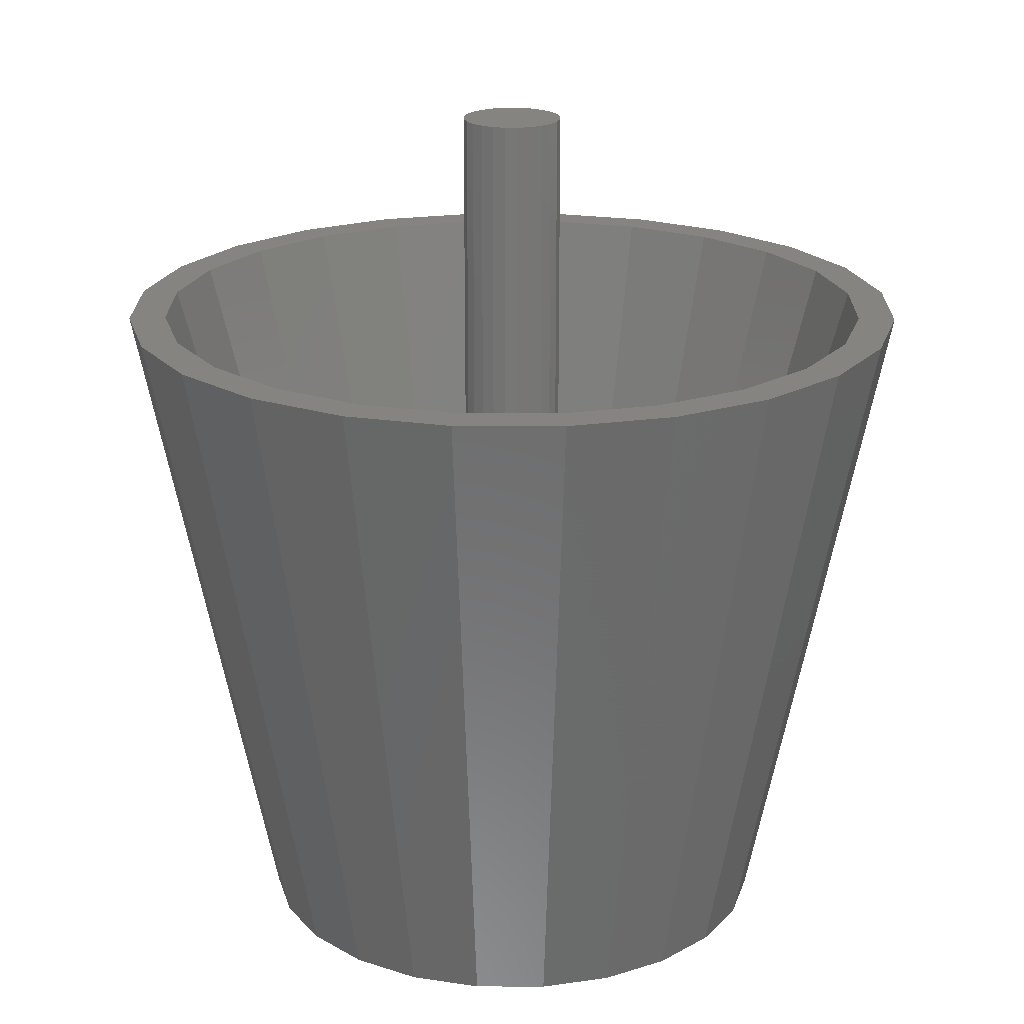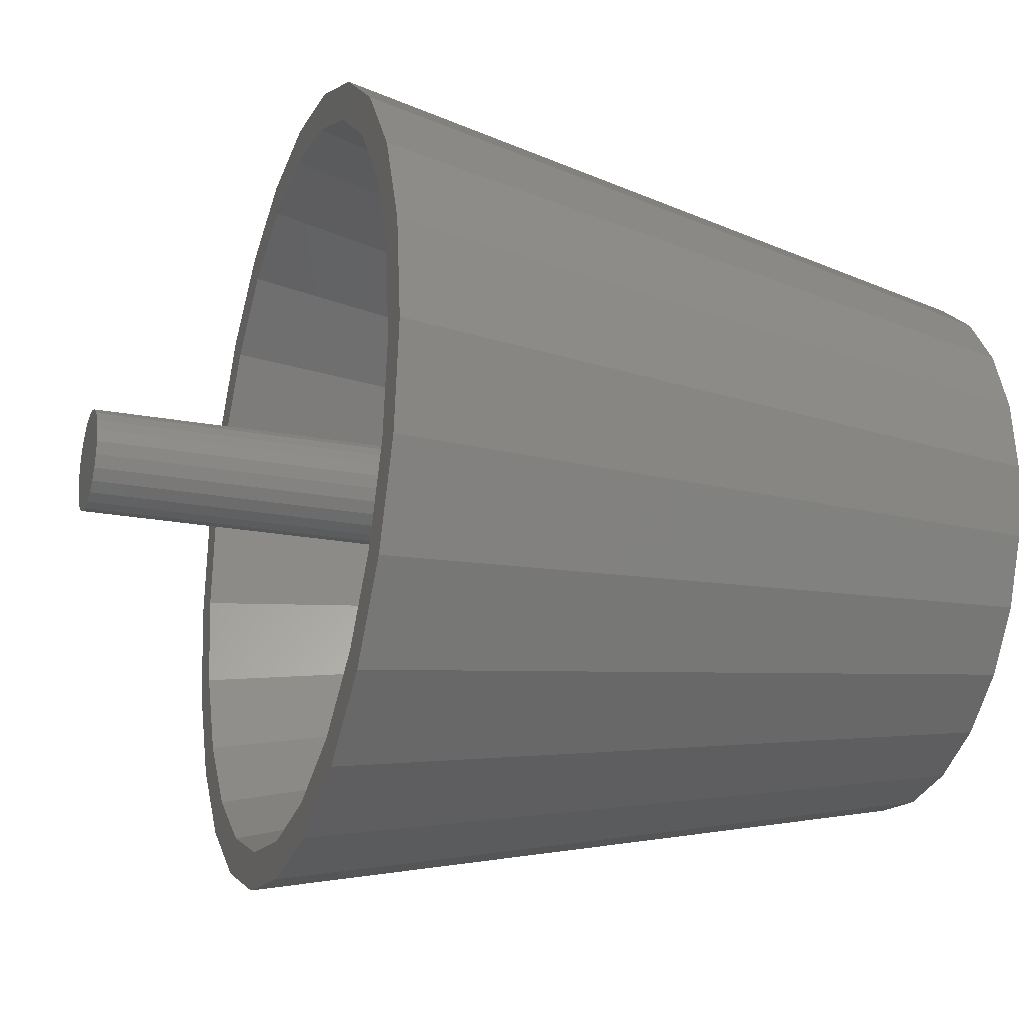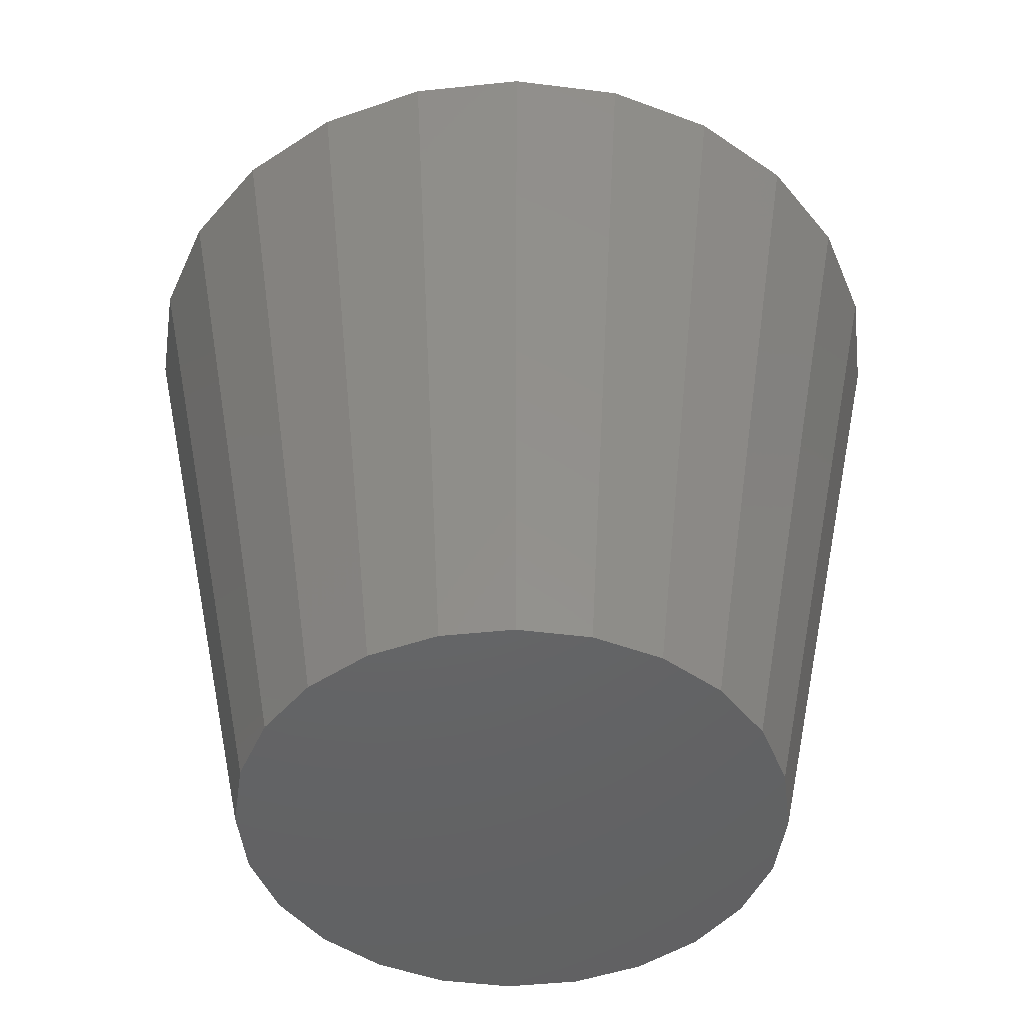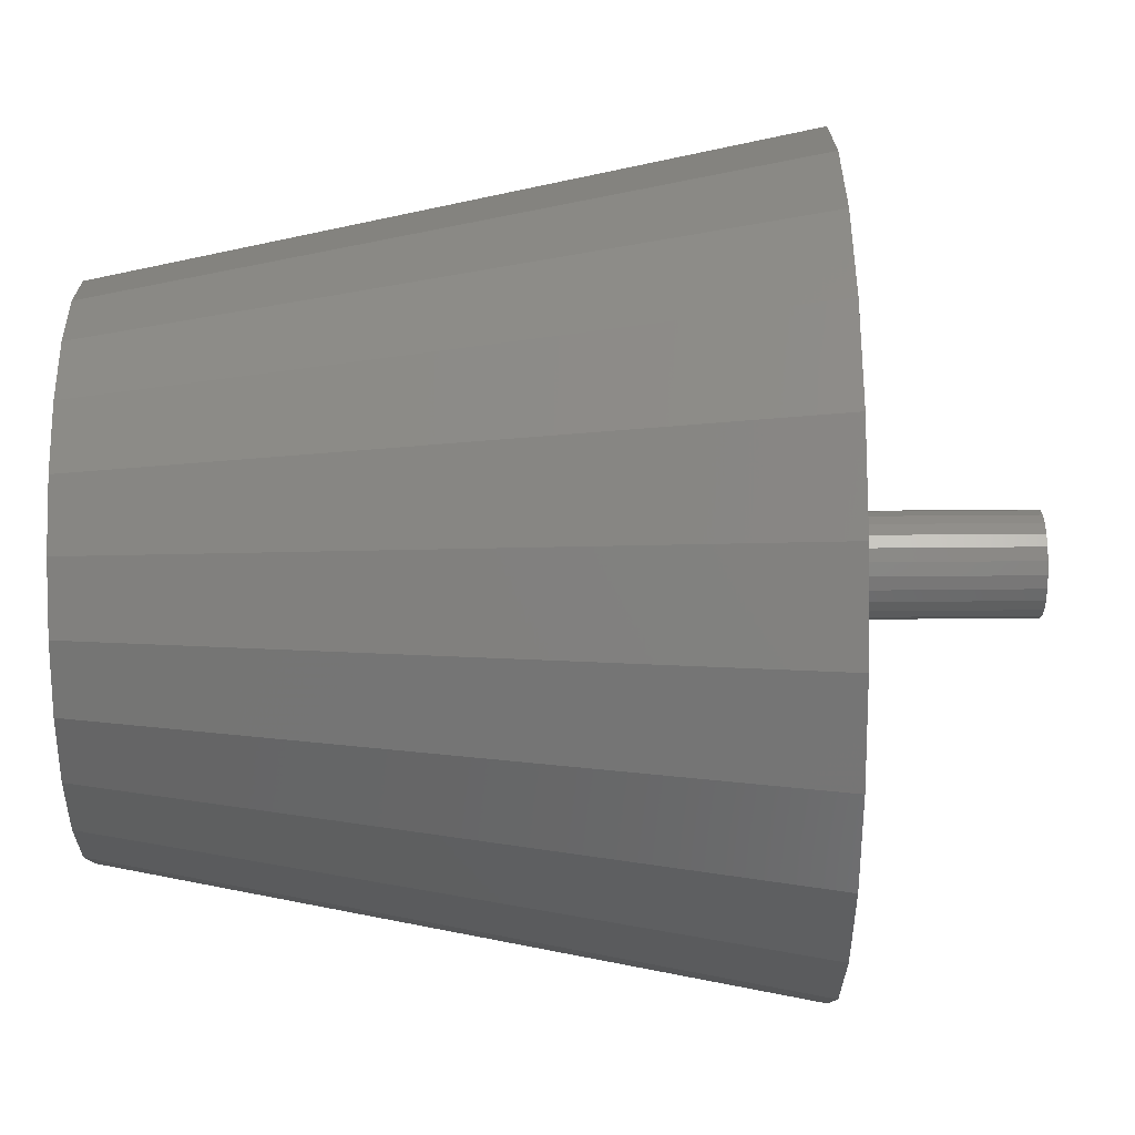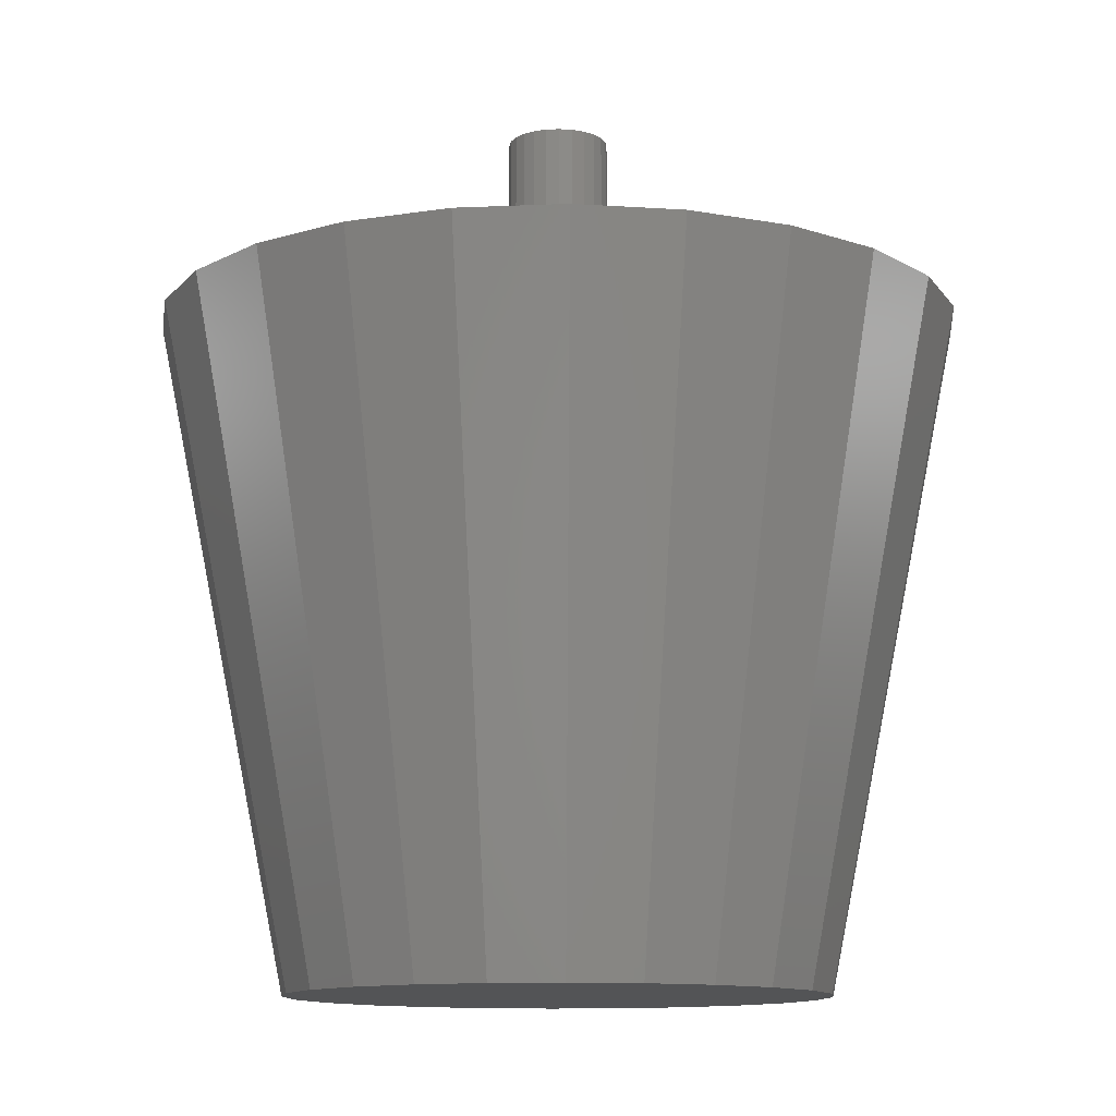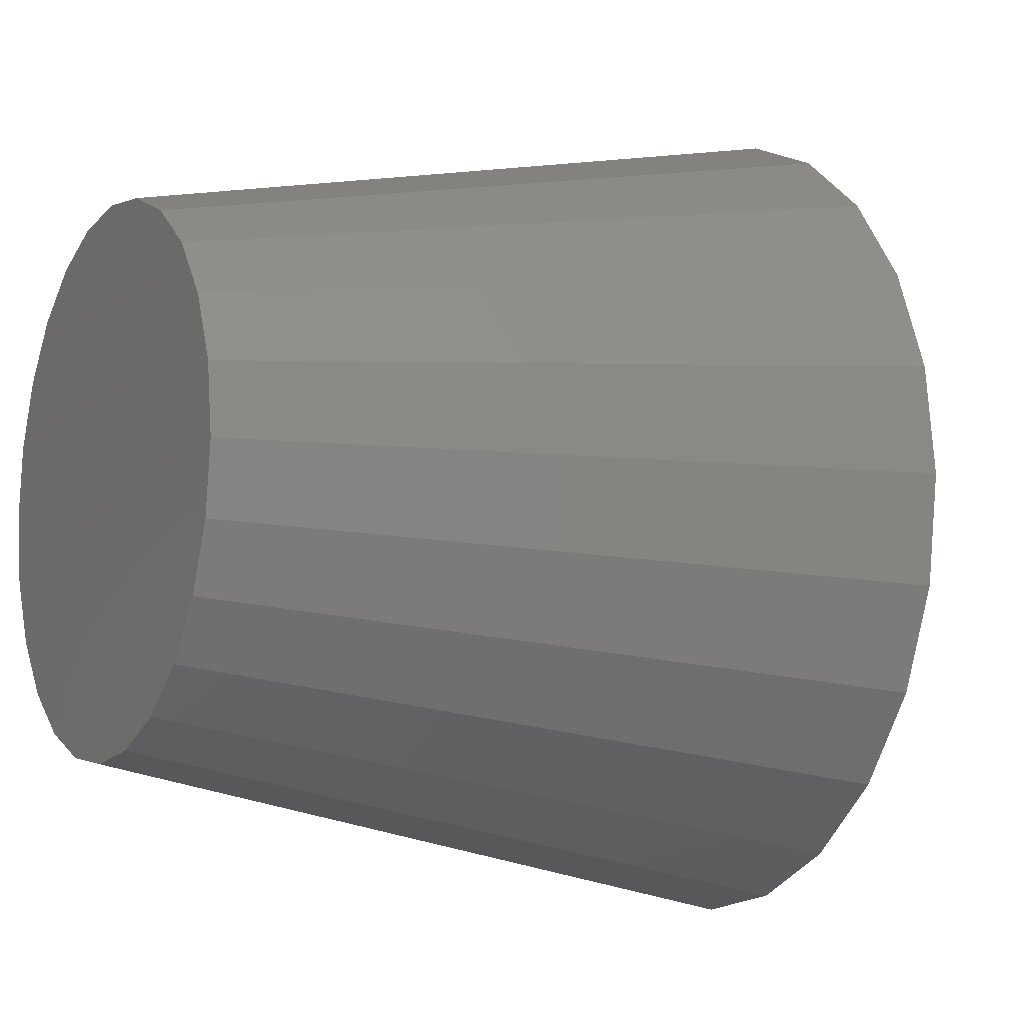
<metadata>
{"format":"stl","ext":"stl","renderer":"f3d","projection":"perspective","resolution":1024,"background":"white","views":[{"elev":20.7,"azim":157.9,"up":"+Z"},{"elev":-21.8,"azim":71.8,"up":"+Y"},{"elev":-46.5,"azim":134.3,"up":"+Z"},{"elev":42.3,"azim":-90.7,"up":"+Y"},{"elev":-11.7,"azim":118.5,"up":"+Z"},{"elev":-8.4,"azim":-117.9,"up":"+Y"}]}
</metadata>
<code>
# stl→obj: 146 verts, 288 faces
v 1382 1155 210
v 1410 1200 30
v 1394 1202 30
v 1487 1337 210
v 1452 1302 30
v 1462 1290 30
v 1438 1155 210
v 1440 1208 30
v 1426 1202 30
v 1352 1276 30
v 1301 1260 210
v 1350 1260 30
v 1504 1314 210
v 1305 1232 210
v 1352 1244 30
v 1356 1166 210
v 1380 1208 30
v 1333 1183 210
v 1487 1183 210
v 1452 1218 30
v 1464 1166 210
v 1305 1288 210
v 1316 1206 210
v 1358 1230 30
v 1410 1151 210
v 1368 1218 30
v 1440 1312 30
v 1333 1337 210
v 1316 1314 210
v 1368 1302 30
v 1358 1290 30
v 1462 1230 30
v 1504 1206 210
v 1468 1276 30
v 1356 1354 210
v 1380 1312 30
v 1410 1369 210
v 1394 1318 30
v 1410 1320 30
v 1515 1288 210
v 1470 1260 30
v 1519 1260 210
v 1382 1365 210
v 1468 1244 30
v 1515 1232 210
v 1379 1376 210
v 1389 1337 10
v 1350 1364 210
v 1464 1354 210
v 1396 1256 270
v 1397 1252 30
v 1397 1252 270
v 1396 1256 30
v 1470 1364 210
v 1495 1345 210
v 1467 1317 10
v 1475 1360 210
v 1441 1376 210
v 1450 1329 10
v 1431 1337 10
v 1379 1144 210
v 1370 1191 10
v 1389 1183 10
v 1514 1320 210
v 1330 1260 10
v 1333 1239 10
v 1290 1260 210
v 1438 1365 210
v 1426 1318 30
v 1410 1380 210
v 1410 1340 10
v 1350 1156 210
v 1399 1249 30
v 1399 1249 270
v 1479 1220 10
v 1495 1175 210
v 1467 1203 10
v 1294 1229 210
v 1341 1220 10
v 1306 1200 210
v 1526 1291 210
v 1479 1300 10
v 1410 1140 210
v 1410 1180 10
v 1441 1144 210
v 1396 1264 270
v 1395 1260 30
v 1395 1260 270
v 1396 1264 30
v 1403 1247 30
v 1406 1246 30
v 1410 1245 30
v 1414 1246 30
v 1418 1247 30
v 1421 1249 30
v 1423 1252 30
v 1424 1256 30
v 1425 1260 30
v 1397 1267 30
v 1399 1271 30
v 1402 1273 30
v 1406 1274 30
v 1410 1275 30
v 1414 1274 30
v 1417 1273 30
v 1421 1271 30
v 1423 1267 30
v 1424 1264 30
v 1490 1260 10
v 1526 1229 210
v 1487 1239 10
v 1514 1200 210
v 1306 1320 210
v 1333 1281 10
v 1294 1291 210
v 1530 1260 210
v 1341 1300 10
v 1353 1317 10
v 1353 1203 10
v 1370 1329 10
v 1431 1183 10
v 1450 1191 10
v 1487 1281 10
v 1325 1345 210
v 1470 1156 210
v 1397 1267 270
v 1325 1175 210
v 1475 1160 210
v 1399 1271 270
v 1403 1247 270
v 1423 1267 270
v 1421 1271 270
v 1417 1273 270
v 1424 1264 270
v 1421 1249 270
v 1418 1247 270
v 1402 1273 270
v 1406 1274 270
v 1406 1246 270
v 1410 1245 270
v 1410 1275 270
v 1414 1246 270
v 1414 1274 270
v 1423 1252 270
v 1424 1256 270
v 1425 1260 270
f 1 2 3
f 4 5 6
f 7 8 9
f 10 11 12
f 4 6 13
f 12 14 15
f 16 17 18
f 19 20 21
f 12 11 14
f 22 11 10
f 15 23 24
f 25 9 2
f 18 17 26
f 1 3 16
f 4 27 5
f 21 8 7
f 7 9 25
f 16 3 17
f 28 29 30
f 29 31 30
f 32 20 33
f 13 6 34
f 35 30 36
f 24 23 18
f 21 20 8
f 25 2 1
f 37 38 39
f 15 14 23
f 40 41 42
f 24 18 26
f 43 38 37
f 44 32 45
f 28 30 35
f 45 32 33
f 35 36 43
f 46 47 48
f 49 27 4
f 42 44 45
f 50 51 52
f 51 50 53
f 54 55 56
f 55 54 57
f 58 59 60
f 61 62 63
f 55 64 56
f 65 66 67
f 31 22 10
f 20 19 33
f 68 69 49
f 70 60 71
f 72 62 61
f 13 34 40
f 52 73 74
f 73 52 51
f 75 76 77
f 78 79 80
f 64 81 82
f 83 84 85
f 86 87 88
f 87 86 89
f 15 10 12
f 10 15 24
f 10 24 31
f 31 24 30
f 30 24 26
f 30 26 17
f 30 17 36
f 36 17 3
f 36 3 38
f 38 3 87
f 87 3 53
f 53 3 2
f 53 2 51
f 51 2 73
f 73 2 90
f 90 2 91
f 91 2 92
f 92 2 9
f 92 9 93
f 93 9 94
f 94 9 95
f 95 9 96
f 96 9 97
f 97 9 98
f 38 89 39
f 89 38 87
f 39 89 99
f 39 99 100
f 39 100 101
f 39 101 102
f 39 102 103
f 39 103 104
f 39 104 69
f 69 104 105
f 69 105 106
f 69 106 107
f 69 107 108
f 69 108 98
f 69 98 9
f 69 9 8
f 69 8 27
f 27 8 20
f 27 20 5
f 5 20 32
f 5 32 6
f 6 32 34
f 34 32 44
f 34 44 41
f 109 110 111
f 111 112 75
f 113 114 115
f 61 63 83
f 43 36 38
f 109 116 110
f 114 66 65
f 66 114 117
f 66 117 79
f 79 117 118
f 79 118 119
f 119 118 120
f 119 120 62
f 62 120 47
f 62 47 63
f 63 47 71
f 63 71 84
f 84 71 60
f 84 60 121
f 121 60 59
f 121 59 122
f 122 59 56
f 122 56 77
f 77 56 82
f 77 82 75
f 75 82 123
f 75 123 111
f 111 123 109
f 124 117 113
f 46 71 47
f 85 121 125
f 115 65 67
f 85 84 121
f 126 89 86
f 89 126 99
f 119 127 80
f 82 81 123
f 111 110 112
f 54 59 58
f 66 79 78
f 127 119 72
f 113 117 114
f 76 125 122
f 125 76 128
f 48 47 120
f 54 56 59
f 41 44 42
f 40 34 41
f 70 71 46
f 83 63 84
f 124 118 117
f 115 114 65
f 129 99 126
f 99 129 100
f 130 73 90
f 73 130 74
f 76 122 77
f 67 66 78
f 79 119 80
f 64 82 56
f 124 120 118
f 58 60 70
f 78 115 67
f 115 78 80
f 115 80 11
f 11 80 14
f 14 80 23
f 23 80 127
f 23 127 18
f 18 127 72
f 18 72 16
f 16 72 61
f 16 61 1
f 1 61 83
f 1 83 25
f 25 83 7
f 7 83 85
f 7 85 21
f 21 85 125
f 21 125 19
f 19 125 128
f 19 128 76
f 19 76 33
f 33 76 112
f 33 112 45
f 45 112 110
f 45 110 42
f 11 113 115
f 113 11 22
f 113 22 29
f 113 29 124
f 124 29 28
f 124 28 48
f 48 28 35
f 48 35 46
f 46 35 43
f 46 43 70
f 70 43 37
f 70 37 68
f 70 68 58
f 58 68 49
f 58 49 54
f 54 49 4
f 54 4 57
f 57 4 55
f 55 4 13
f 55 13 64
f 64 13 40
f 64 40 81
f 81 40 42
f 81 42 110
f 81 110 116
f 88 53 50
f 53 88 87
f 75 112 76
f 125 121 122
f 106 131 107
f 131 106 132
f 72 119 62
f 133 106 105
f 106 133 132
f 81 116 123
f 107 134 108
f 134 107 131
f 135 94 95
f 94 135 136
f 50 86 88
f 86 50 52
f 86 52 126
f 126 52 74
f 126 74 129
f 129 74 130
f 129 130 137
f 137 130 138
f 138 130 139
f 138 139 140
f 138 140 141
f 141 140 142
f 141 142 143
f 143 142 136
f 143 136 133
f 133 136 132
f 132 136 135
f 132 135 144
f 132 144 131
f 131 144 145
f 131 145 134
f 134 145 146
f 138 103 102
f 103 138 141
f 139 90 91
f 90 139 130
f 123 116 109
f 143 105 104
f 105 143 133
f 48 120 124
f 97 144 96
f 144 97 145
f 129 101 100
f 101 129 137
f 137 102 101
f 102 137 138
f 141 104 103
f 104 141 143
f 108 146 98
f 146 108 134
f 136 93 94
f 93 136 142
f 142 92 93
f 92 142 140
f 96 135 95
f 135 96 144
f 98 145 97
f 145 98 146
f 140 91 92
f 91 140 139
f 68 39 69
f 37 39 68
f 29 22 31
f 49 69 27

</code>
